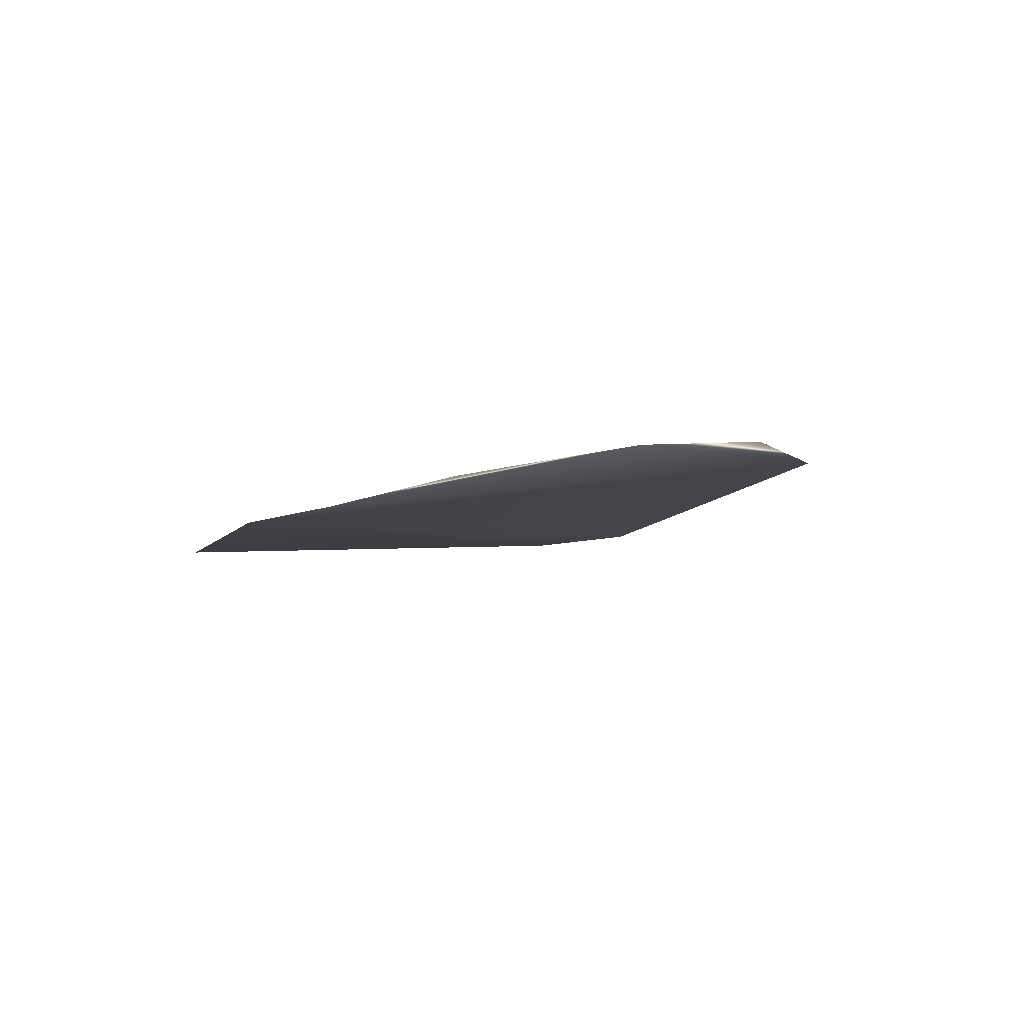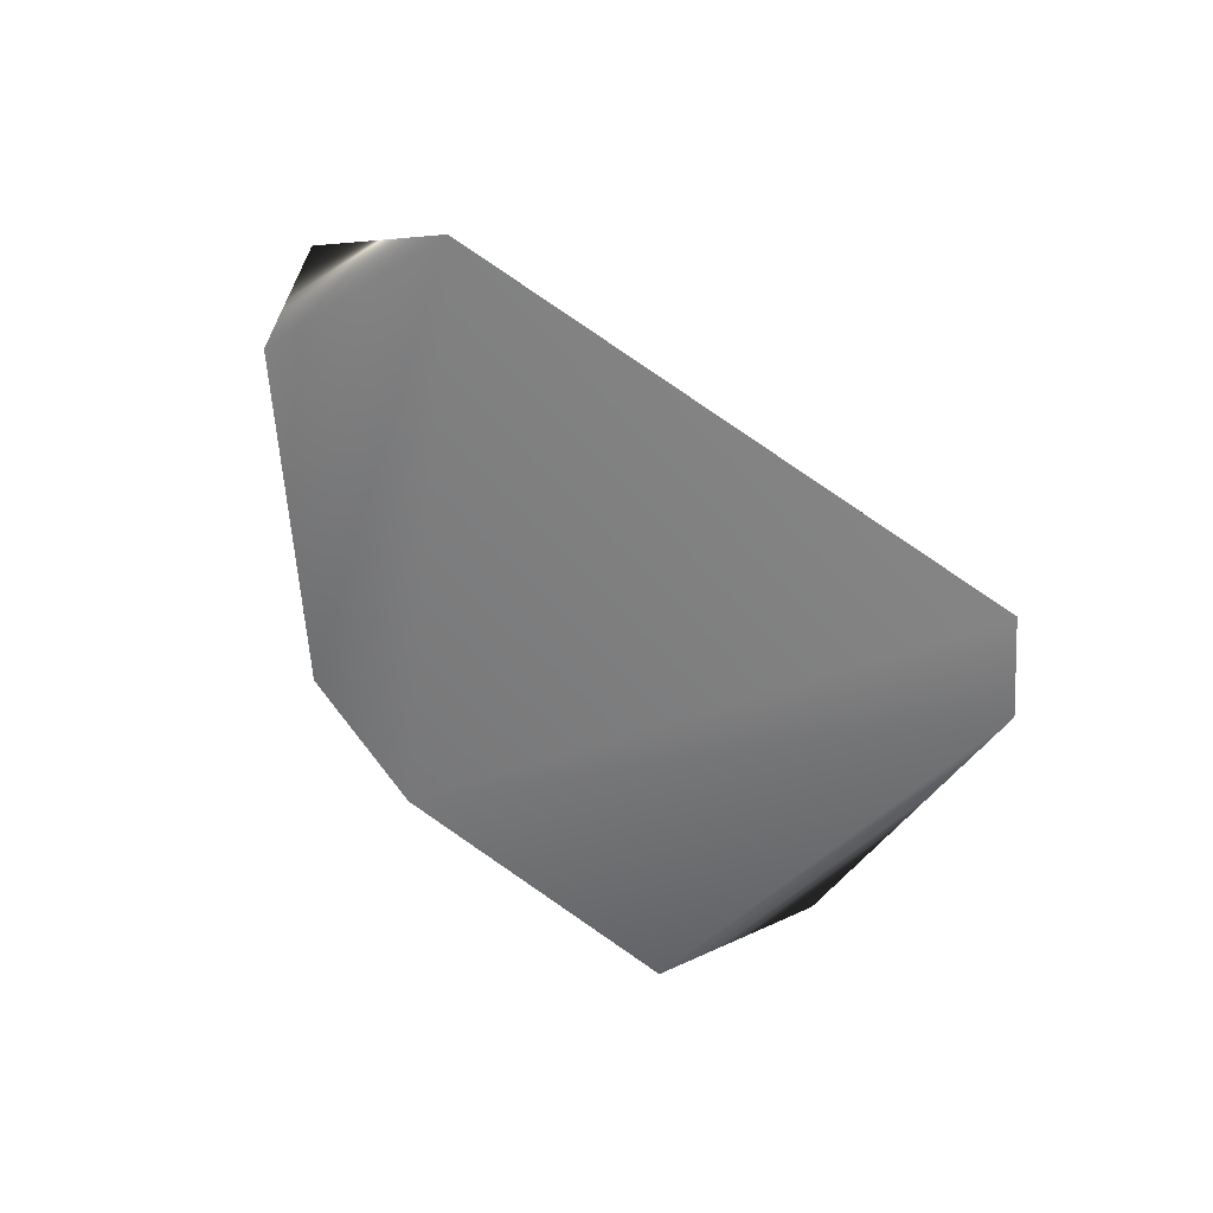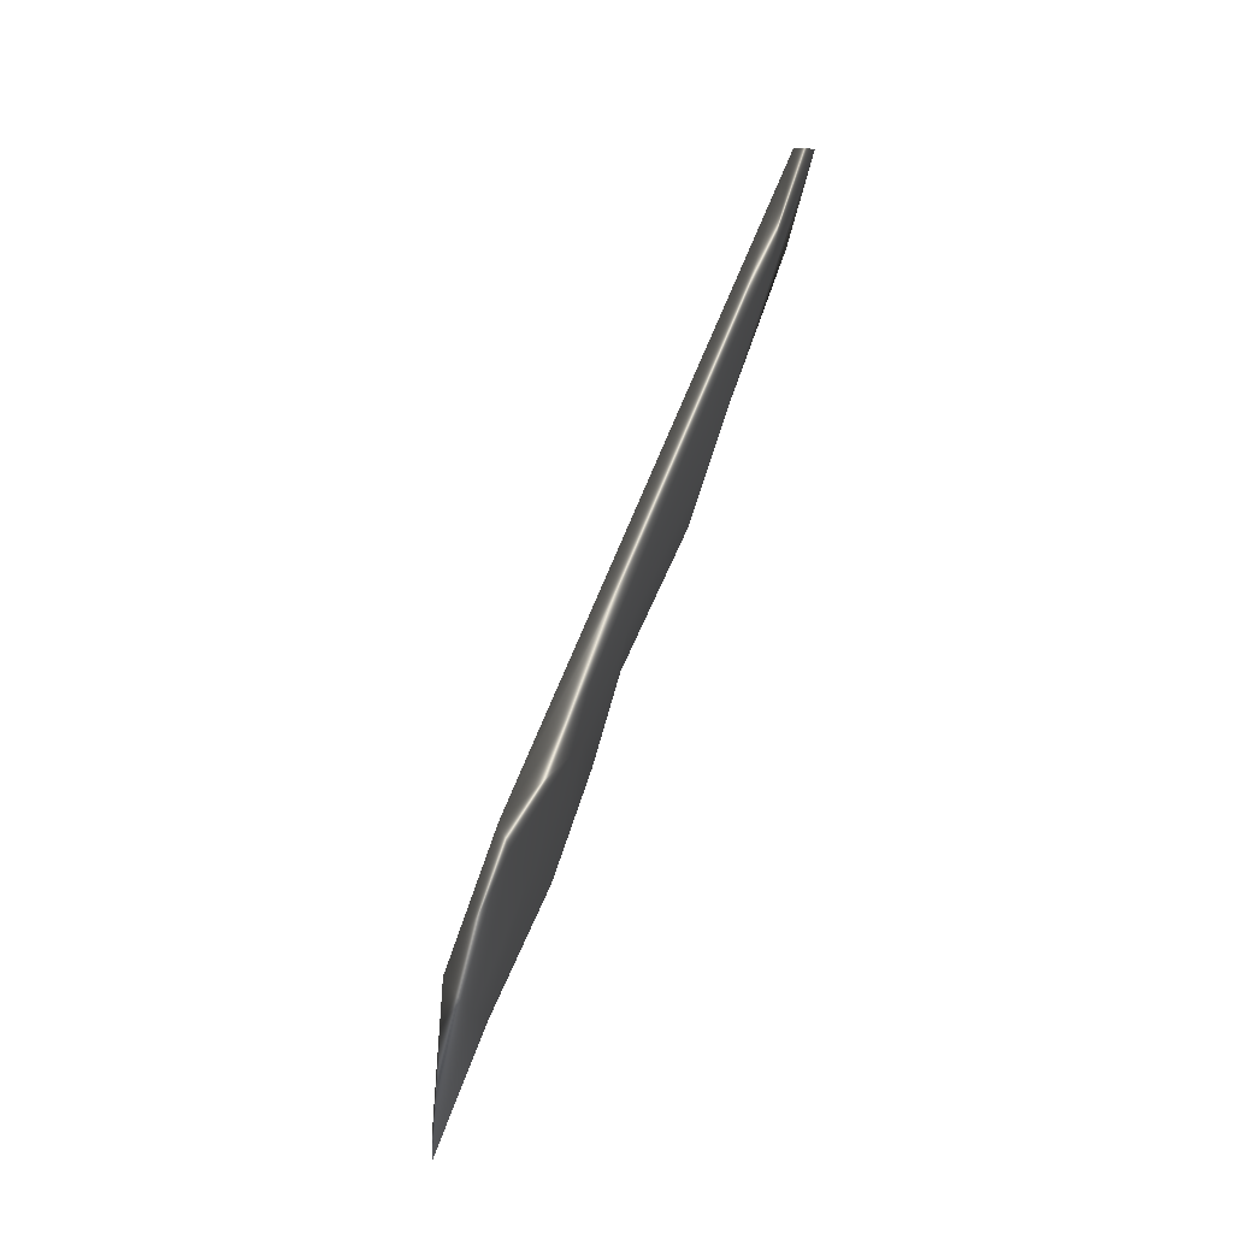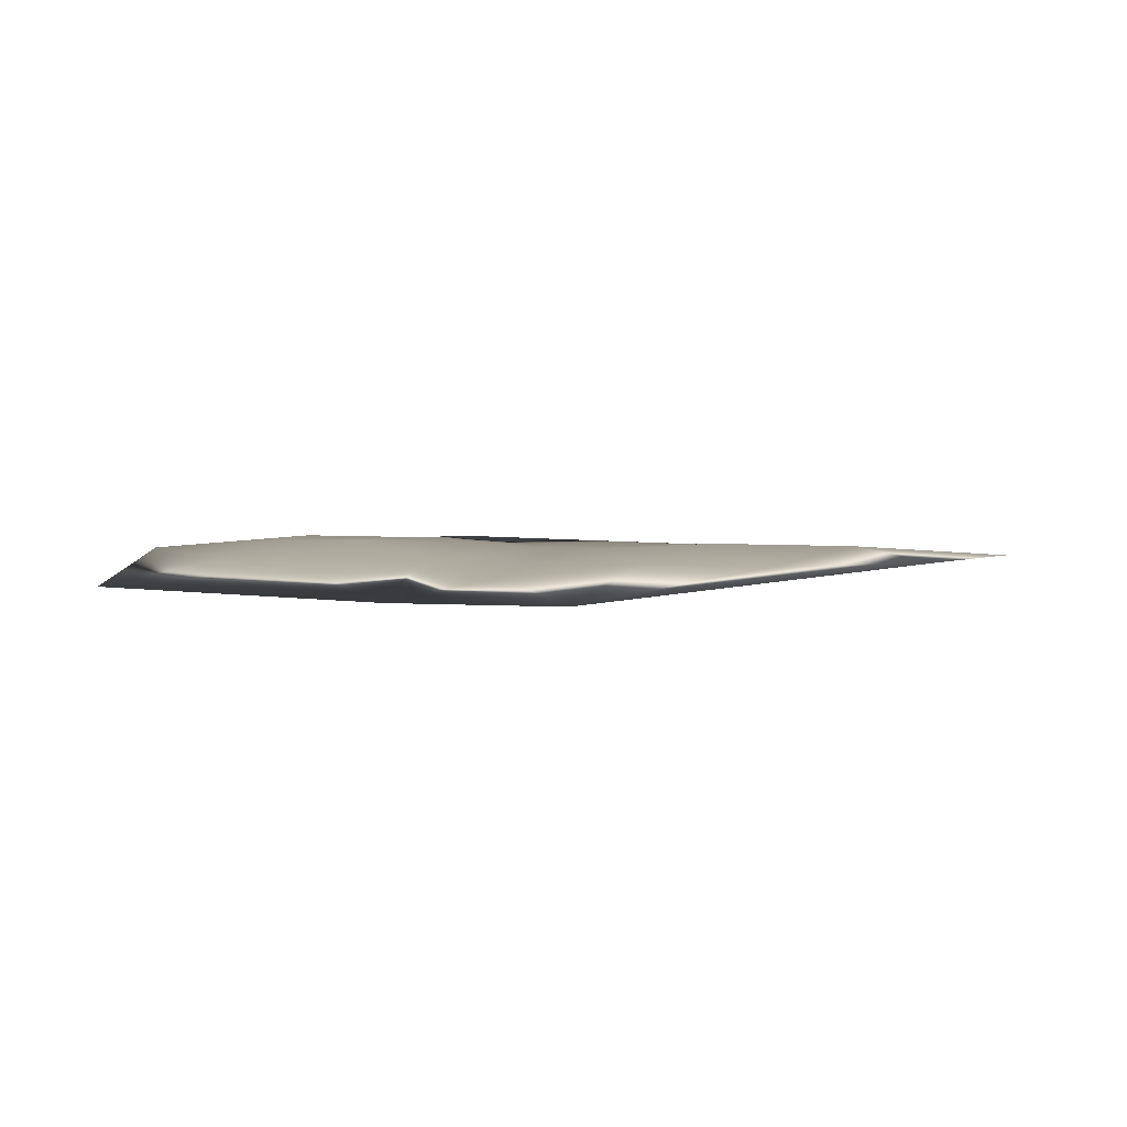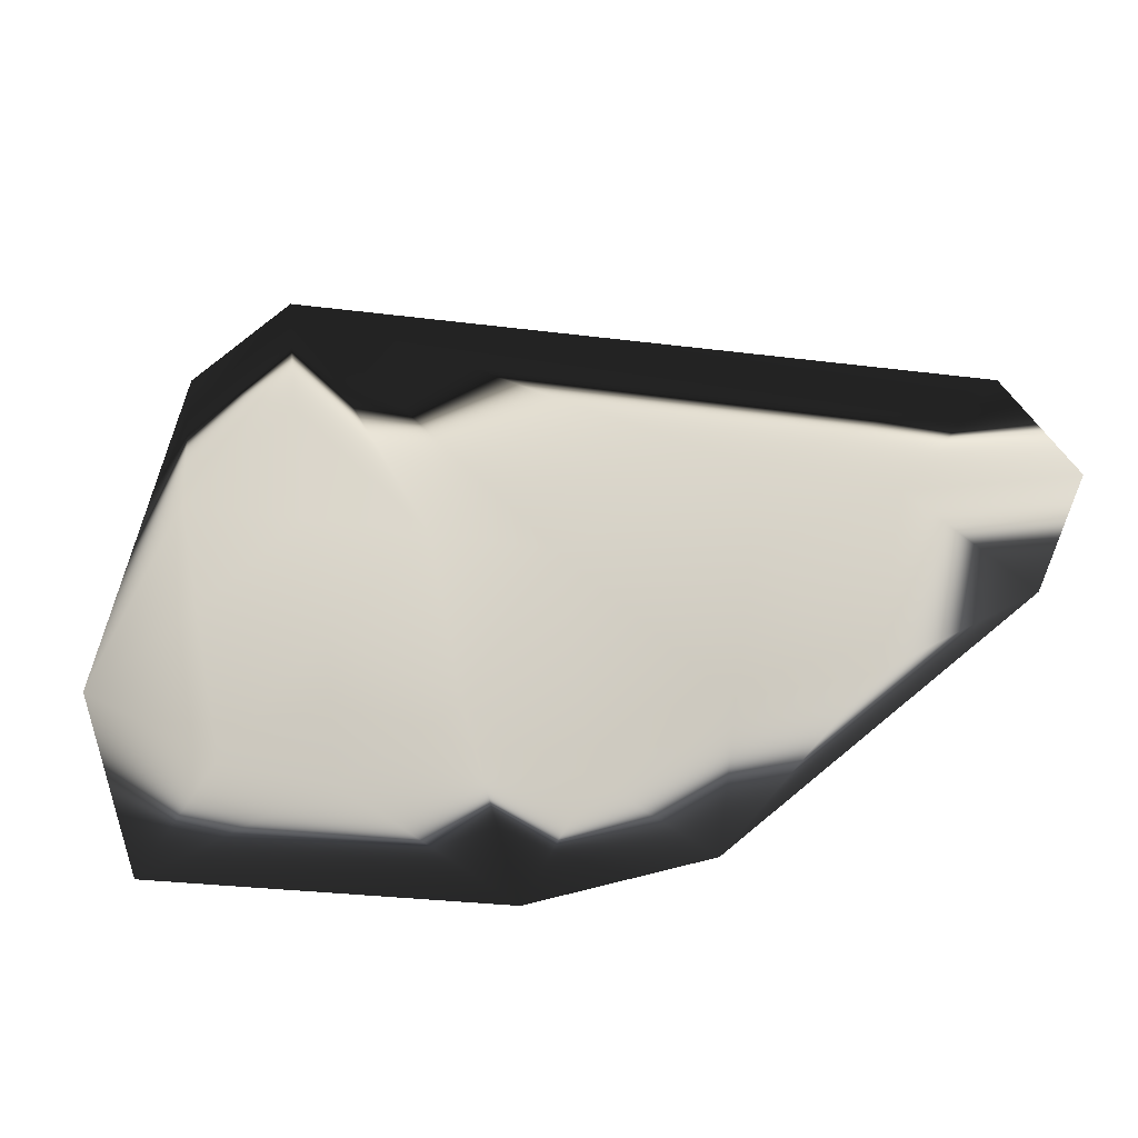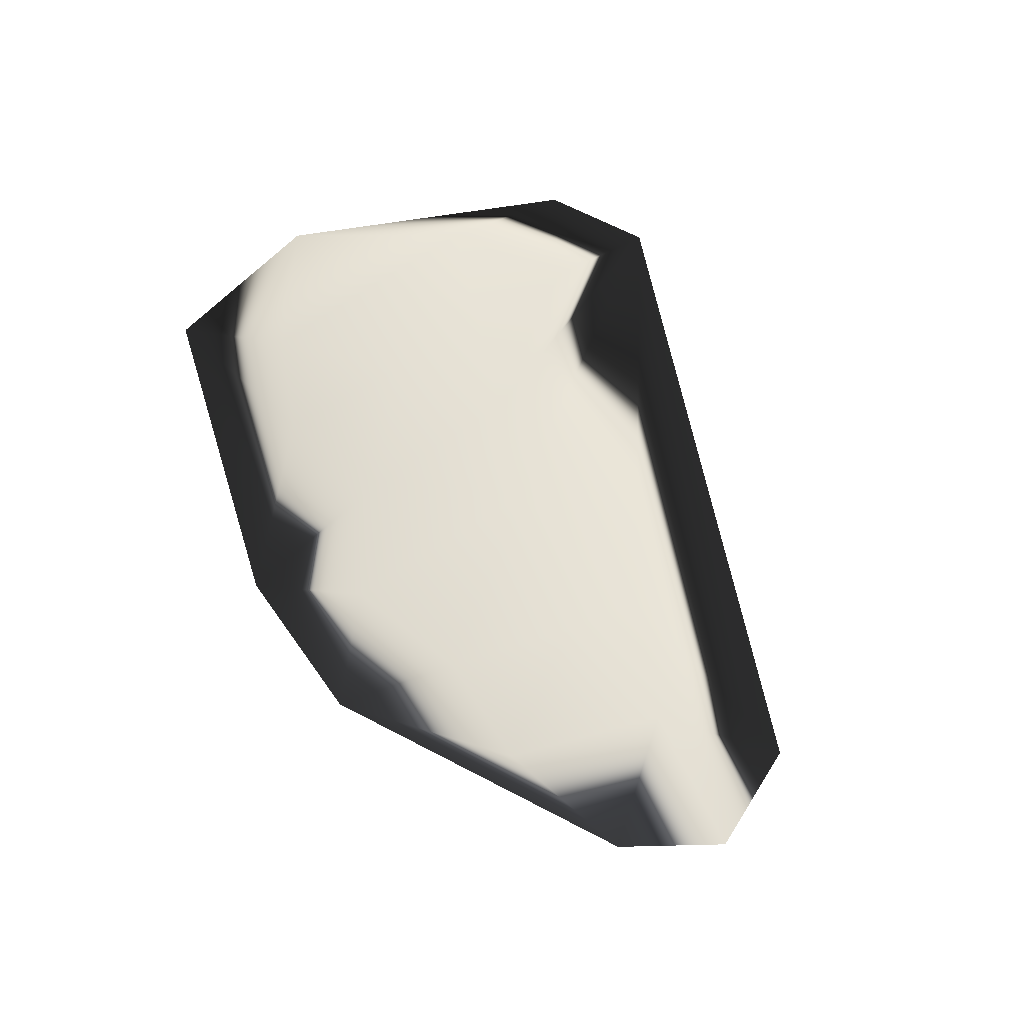
<metadata>
{"format":"obj","ext":"obj","renderer":"f3d","projection":"perspective","resolution":1024,"background":"white","views":[{"elev":-7.4,"azim":63.6,"up":"+Z"},{"elev":-55.2,"azim":129.0,"up":"+Z"},{"elev":69.6,"azim":-69.7,"up":"+Y"},{"elev":2.9,"azim":24.0,"up":"+Z"},{"elev":-23.6,"azim":13.4,"up":"+Y"},{"elev":63.1,"azim":65.1,"up":"+Z"}]}
</metadata>
<code>
v -2.613 0.2806 15.21
v -2.775 0.2513 15.21
v -3.07 0.6171 15.25
v -2.957 0.5923 15.25
v -3.074 0.7442 15.24
v -2.973 0.7012 15.25
v -2.308 0.5619 15.25
v -3.051 0.5171 15.25
v -2.846 0.5674 15.25
v -2.738 0.5425 15.25
v -2.368 0.6562 15.24
v -2.35 0.467 15.24
v -3.105 0.2943 15.21
v -2.71 0.3457 15.23
v -3.151 0.4534 15.24
v -2.45 0.5609 15.25
v -2.479 0.4124 15.24
v -2.816 0.4125 15.24
v -3.029 0.3851 15.24
v -2.982 0.8077 15.25
v -2.573 0.5982 15.25
v -2.573 0.5218 15.25
v -2.932 0.481 15.25
v -2.591 0.3989 15.24
v -2.927 0.3577 15.23
f 7 11 12
f 11 1 12
f 11 2 1
f 11 20 2
f 20 5 2
f 5 13 2
f 5 15 13
f 11 21 20
f 21 10 20
f 10 9 20
f 9 6 20
f 13 25 2
f 13 19 25
f 11 16 21
f 9 4 6
f 1 17 12
f 5 3 15
f 1 24 17
f 14 2 18
f 23 9 18
f 18 25 23
f 3 8 15
f 16 11 7
f 5 6 3
f 21 16 22
f 15 19 13
f 25 18 2
f 4 3 6
f 17 22 16
f 12 16 7
f 14 24 1
f 16 12 17
f 1 2 14
f 3 4 8
f 23 8 4
f 24 22 17
f 24 10 22
f 6 5 20
f 18 9 10
f 8 19 15
f 8 23 19
f 21 22 10
f 9 23 4
f 10 14 18
f 19 23 25
f 14 10 24

</code>
